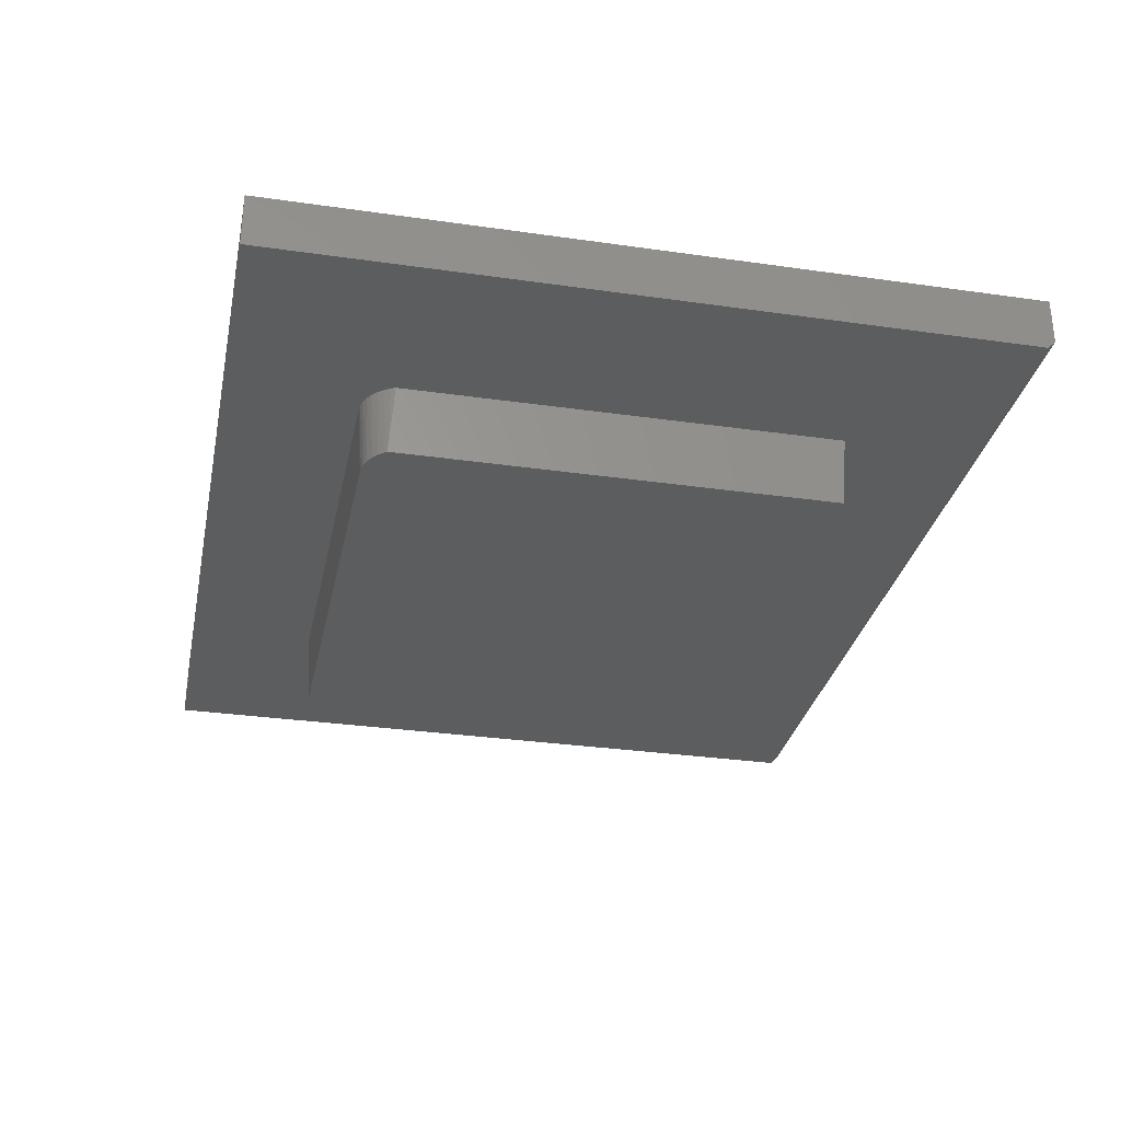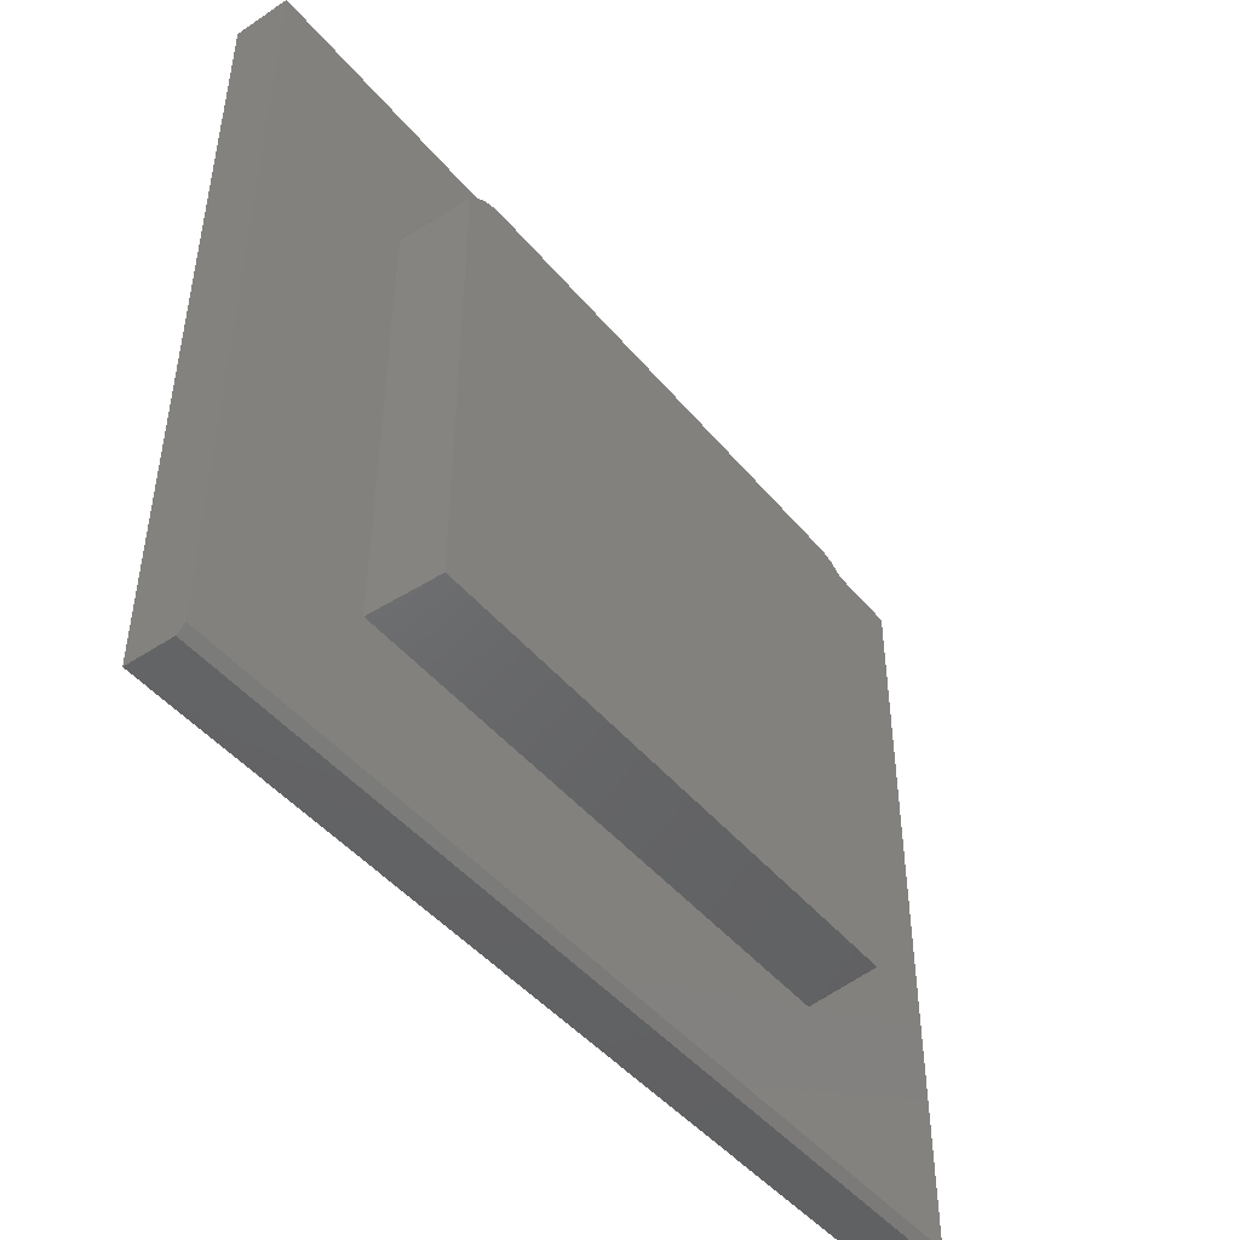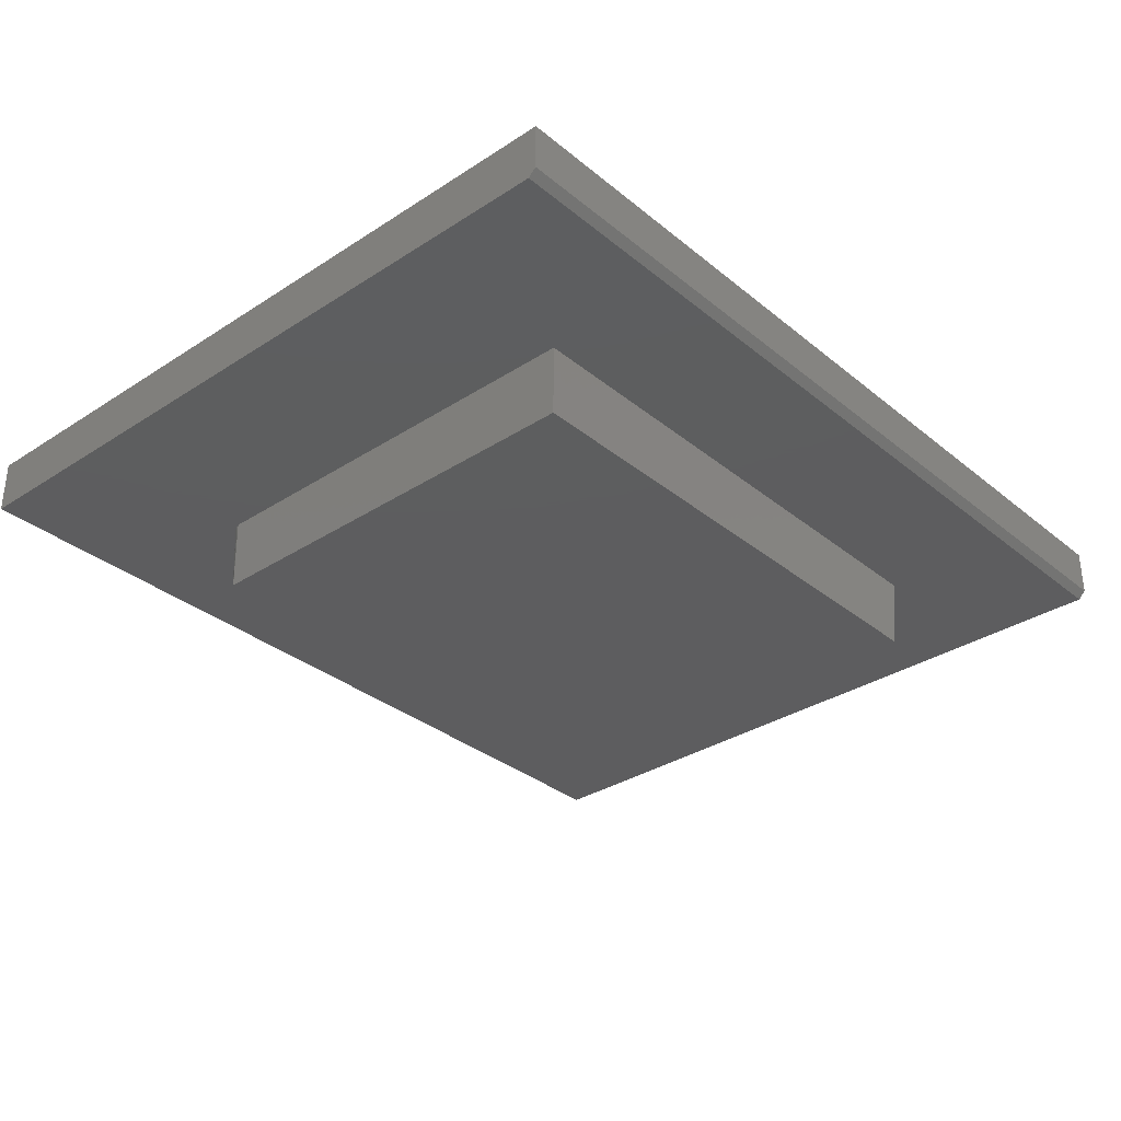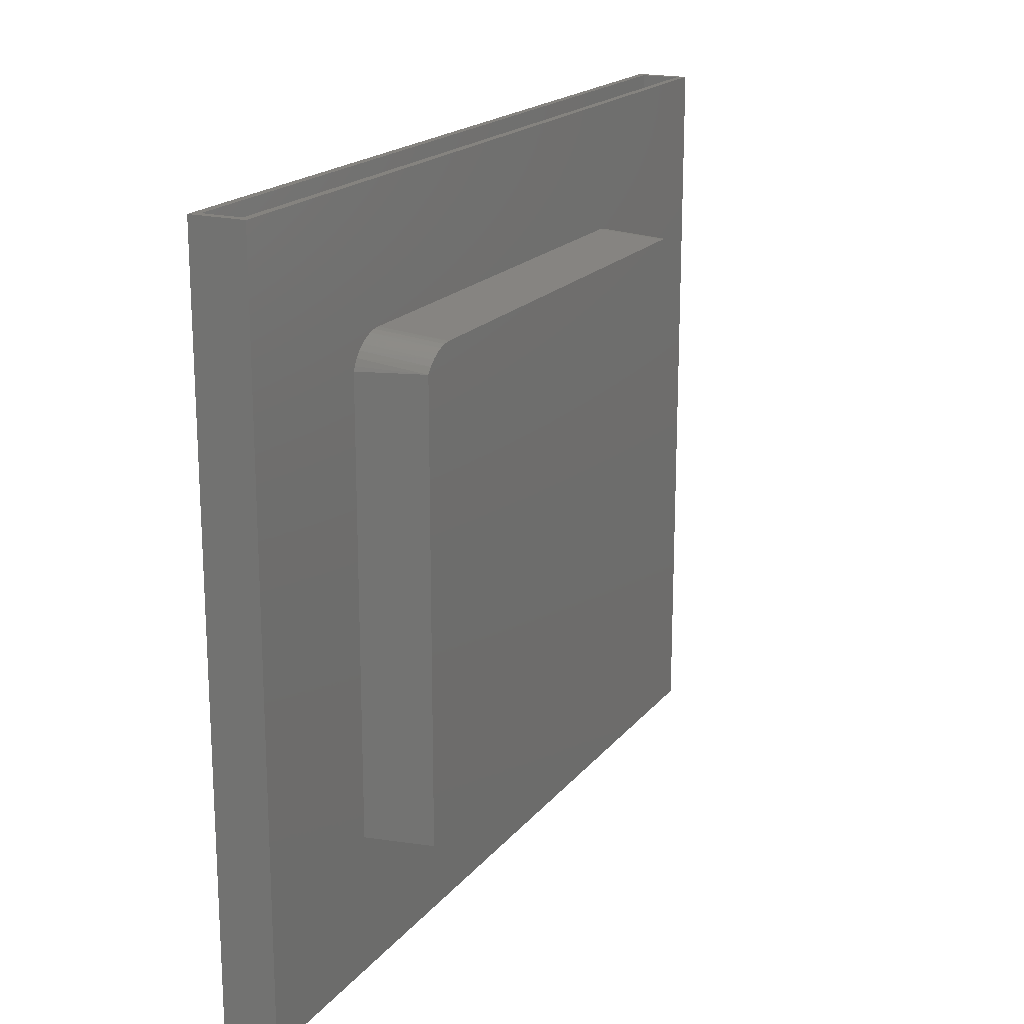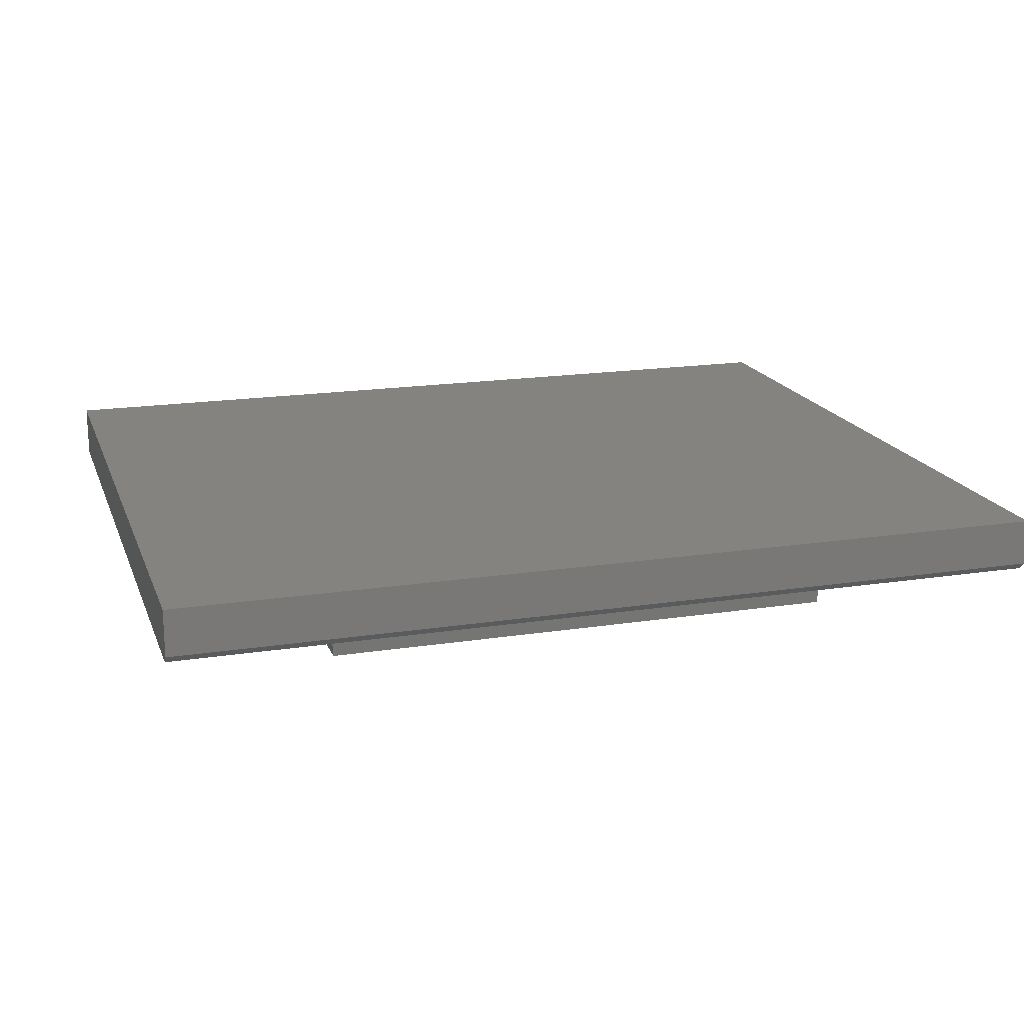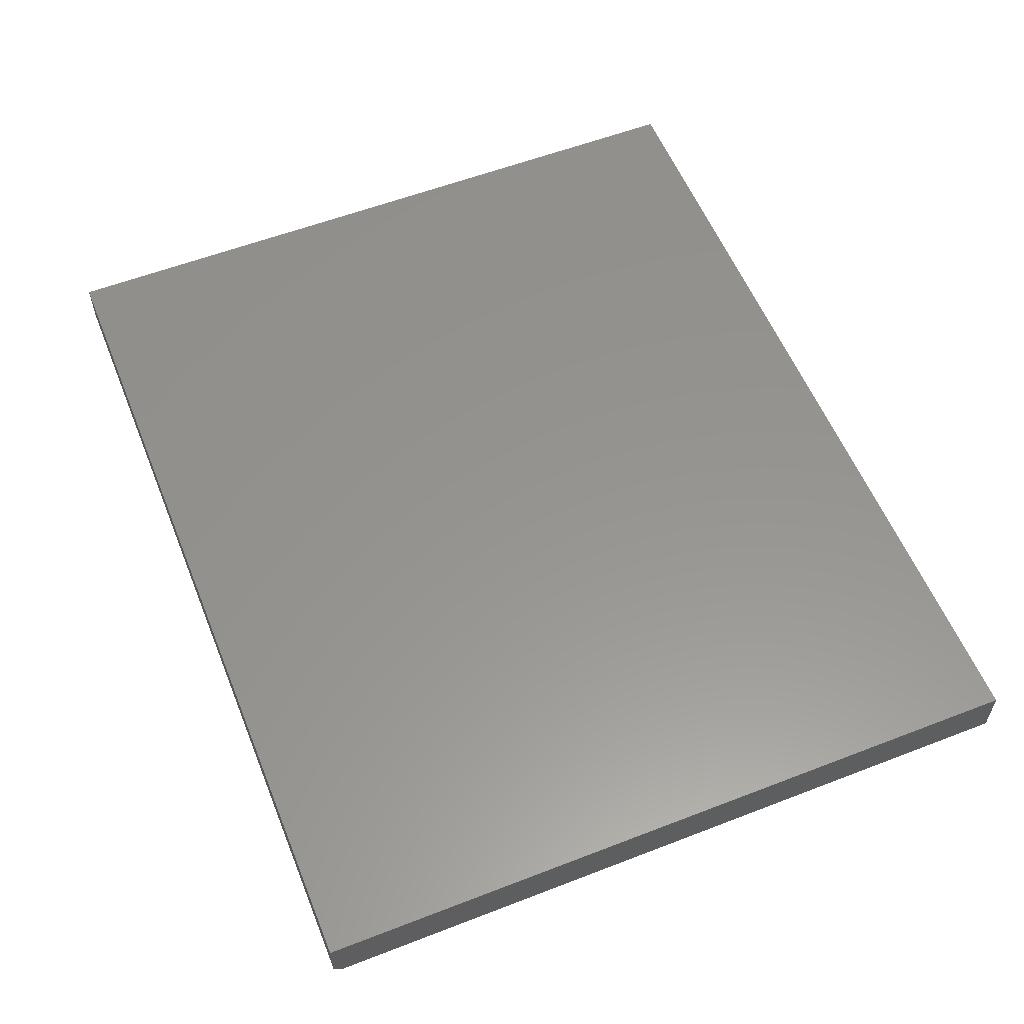
<metadata>
{"format":"stl","ext":"stl","renderer":"f3d","projection":"perspective","resolution":1024,"background":"white","views":[{"elev":-31.0,"azim":78.4,"up":"+Y"},{"elev":-45.8,"azim":-53.0,"up":"+Z"},{"elev":-32.9,"azim":131.8,"up":"+Y"},{"elev":18.6,"azim":-63.6,"up":"+Z"},{"elev":17.8,"azim":163.0,"up":"+Y"},{"elev":57.3,"azim":-111.9,"up":"+Y"}]}
</metadata>
<code>
# stl→obj: 108 verts, 212 faces
v 0.4453 -0.04688 -0.75
v 0.4453 -0.05469 -0.7422
v -0.4058 -0.04688 -0.75
v -0.4531 -0.05469 -0.7422
v -0.4531 -0.04688 -0.75
v -0.4531 0 -0.75
v -0.4058 2.625e-18 -0.75
v 0.4453 4.987e-17 -0.75
v 0.4453 1.328e-16 -0.002878
v 0.4453 -0.05469 -0.002878
v -0.4531 -0.05469 -0.002878
v -0.4531 8.295e-17 -0.002878
v -0.2938 -0.05469 -0.6062
v -0.2938 -0.05469 -0.163
v -0.2919 -0.05469 -0.1588
v -0.288 -0.05469 -0.1524
v -0.2833 -0.05469 -0.1468
v -0.2777 -0.05469 -0.1419
v -0.2714 -0.05469 -0.1381
v -0.2645 -0.05469 -0.1352
v -0.2573 -0.05469 -0.1335
v -0.25 -0.05469 -0.1329
v 0.2188 -0.05469 -0.1329
v 0.2261 -0.05469 -0.1335
v 0.2333 -0.05469 -0.1352
v 0.2401 -0.05469 -0.1381
v 0.2464 -0.05469 -0.1419
v 0.252 -0.05469 -0.1468
v 0.2568 -0.05469 -0.1524
v 0.2606 -0.05469 -0.1588
v 0.2625 -0.05469 -0.163
v 0.2625 -0.05469 -0.6062
v 0.4375 -0.007812 -0.002878
v -0.4453 -0.007812 -0.002878
v 0.4375 -0.04688 -0.002878
v -0.4453 -0.04688 -0.002878
v 0.4375 -0.04688 -0.7422
v 0.2552 -0.04688 -0.5989
v 0.2552 -0.04688 -0.1653
v 0.2532 -0.04699 -0.161
v 0.2508 -0.04709 -0.157
v 0.2479 -0.04717 -0.1533
v 0.2445 -0.04723 -0.15
v 0.2408 -0.04725 -0.1471
v 0.2368 -0.04724 -0.1446
v 0.2325 -0.04721 -0.1427
v 0.228 -0.04713 -0.1413
v 0.2234 -0.04702 -0.1405
v 0.2188 -0.04688 -0.1402
v -0.25 -0.04688 -0.1402
v -0.2546 -0.04702 -0.1405
v -0.2592 -0.04713 -0.1413
v -0.2637 -0.04721 -0.1427
v -0.268 -0.04724 -0.1446
v -0.2721 -0.04725 -0.1471
v -0.2758 -0.04723 -0.15
v -0.2791 -0.04717 -0.1533
v -0.282 -0.04709 -0.157
v -0.2845 -0.04699 -0.161
v -0.2864 -0.04688 -0.1653
v -0.2864 -0.04688 -0.5989
v -0.4453 -0.04688 -0.7422
v -0.4058 -0.04688 -0.7422
v 0.4375 -0.007812 -0.7422
v -0.4453 -0.007812 -0.7422
v -0.4058 -0.007812 -0.7422
v 0.2505 -0.1172 -0.5943
v -0.2818 -0.1172 -0.5943
v -0.261 -0.1172 -0.1465
v -0.2574 -0.1172 -0.1455
v -0.2537 -0.1172 -0.145
v -0.25 -0.1172 -0.1449
v 0.2188 -0.1172 -0.1449
v 0.2225 -0.1172 -0.145
v 0.2261 -0.1172 -0.1455
v 0.2297 -0.1172 -0.1465
v 0.2333 -0.1172 -0.1476
v 0.2367 -0.1172 -0.1492
v 0.2398 -0.1172 -0.1511
v 0.2429 -0.1172 -0.1532
v 0.2457 -0.1172 -0.1556
v 0.2482 -0.1172 -0.1584
v 0.2505 -0.1172 -0.1612
v -0.2818 -0.1172 -0.1612
v -0.2795 -0.1172 -0.1584
v -0.277 -0.1172 -0.1556
v -0.2742 -0.1172 -0.1532
v -0.2711 -0.1172 -0.1511
v -0.2679 -0.1172 -0.1492
v -0.2645 -0.1172 -0.1476
v -0.2891 -0.125 -0.6016
v 0.2578 -0.125 -0.6016
v -0.2891 -0.125 -0.1586
v 0.2578 -0.125 -0.1586
v 0.2188 -0.125 -0.1376
v -0.25 -0.125 -0.1376
v 0.2242 -0.125 -0.1379
v 0.2315 -0.125 -0.1393
v 0.2384 -0.125 -0.1419
v 0.2449 -0.125 -0.1455
v 0.2507 -0.125 -0.1501
v 0.2557 -0.125 -0.1556
v -0.2518 -0.125 -0.1376
v -0.2591 -0.125 -0.1385
v -0.2662 -0.125 -0.1405
v -0.273 -0.125 -0.1436
v -0.2791 -0.125 -0.1477
v -0.2845 -0.125 -0.1528
f 1 2 3
f 3 2 4
f 3 4 5
f 5 6 3
f 3 6 7
f 3 7 1
f 1 7 8
f 9 10 8
f 8 10 2
f 8 2 1
f 11 12 4
f 4 12 6
f 4 6 5
f 11 4 13
f 11 13 14
f 11 14 15
f 11 15 16
f 11 16 17
f 11 17 18
f 11 18 19
f 11 19 20
f 11 20 21
f 11 21 22
f 11 22 23
f 11 23 10
f 10 23 24
f 10 24 25
f 10 25 26
f 10 26 27
f 10 27 28
f 10 28 29
f 10 29 30
f 10 30 31
f 10 31 32
f 10 32 2
f 32 13 2
f 2 13 4
f 9 33 10
f 9 12 33
f 12 34 33
f 12 11 34
f 33 35 10
f 11 10 35
f 11 35 36
f 11 36 34
f 35 37 38
f 35 38 39
f 35 39 40
f 35 40 41
f 35 41 42
f 35 42 43
f 35 43 44
f 35 44 45
f 35 45 46
f 35 46 47
f 35 47 48
f 35 48 49
f 35 49 36
f 36 49 50
f 36 50 51
f 36 51 52
f 36 52 53
f 36 53 54
f 36 54 55
f 36 55 56
f 36 56 57
f 36 57 58
f 36 58 59
f 36 59 60
f 36 60 61
f 36 61 62
f 62 61 63
f 63 61 38
f 63 38 37
f 37 35 64
f 64 35 33
f 36 62 34
f 34 62 65
f 64 33 66
f 66 33 34
f 66 34 65
f 67 68 69
f 67 69 70
f 67 70 71
f 67 71 72
f 67 72 73
f 67 73 74
f 67 74 75
f 67 75 76
f 67 76 77
f 67 77 78
f 67 78 79
f 67 79 80
f 67 80 81
f 67 81 82
f 67 82 83
f 84 85 86
f 84 86 87
f 84 87 88
f 68 84 88
f 68 88 89
f 68 89 90
f 68 90 69
f 60 84 61
f 61 84 68
f 61 68 38
f 38 68 67
f 38 67 39
f 39 67 83
f 48 74 49
f 74 73 49
f 75 74 48
f 47 75 48
f 47 76 75
f 76 47 46
f 77 76 46
f 43 80 44
f 43 81 80
f 81 43 42
f 82 81 42
f 83 82 42
f 83 42 41
f 83 41 40
f 83 40 39
f 80 79 44
f 44 79 78
f 44 78 45
f 45 78 77
f 45 77 46
f 49 73 50
f 50 73 72
f 71 51 72
f 51 50 72
f 51 71 70
f 70 52 51
f 69 52 70
f 53 52 69
f 90 53 69
f 87 56 55
f 86 56 87
f 57 56 86
f 85 57 86
f 84 60 59
f 84 59 58
f 84 58 57
f 84 57 85
f 87 55 88
f 88 55 54
f 88 54 89
f 89 54 53
f 89 53 90
f 62 63 65
f 65 63 66
f 63 37 66
f 66 37 64
f 8 7 9
f 9 7 6
f 9 6 12
f 13 32 91
f 91 32 92
f 14 13 93
f 93 13 91
f 32 31 92
f 92 31 94
f 23 22 95
f 95 22 96
f 23 97 24
f 23 95 97
f 24 97 98
f 24 98 25
f 25 98 99
f 25 99 26
f 26 99 100
f 26 100 27
f 27 100 101
f 27 101 28
f 28 101 102
f 28 102 29
f 94 31 30
f 94 30 29
f 94 29 102
f 22 103 96
f 22 21 103
f 103 21 104
f 104 21 20
f 104 20 105
f 105 20 19
f 105 19 106
f 106 19 18
f 106 18 107
f 107 18 17
f 107 17 108
f 108 17 16
f 93 108 16
f 93 16 15
f 93 15 14
f 99 105 106
f 99 106 100
f 106 107 100
f 100 107 101
f 101 107 108
f 101 108 102
f 93 91 92
f 93 92 94
f 93 94 102
f 93 102 108
f 98 97 95
f 98 95 96
f 98 96 103
f 98 103 104
f 98 104 105
f 98 105 99

</code>
